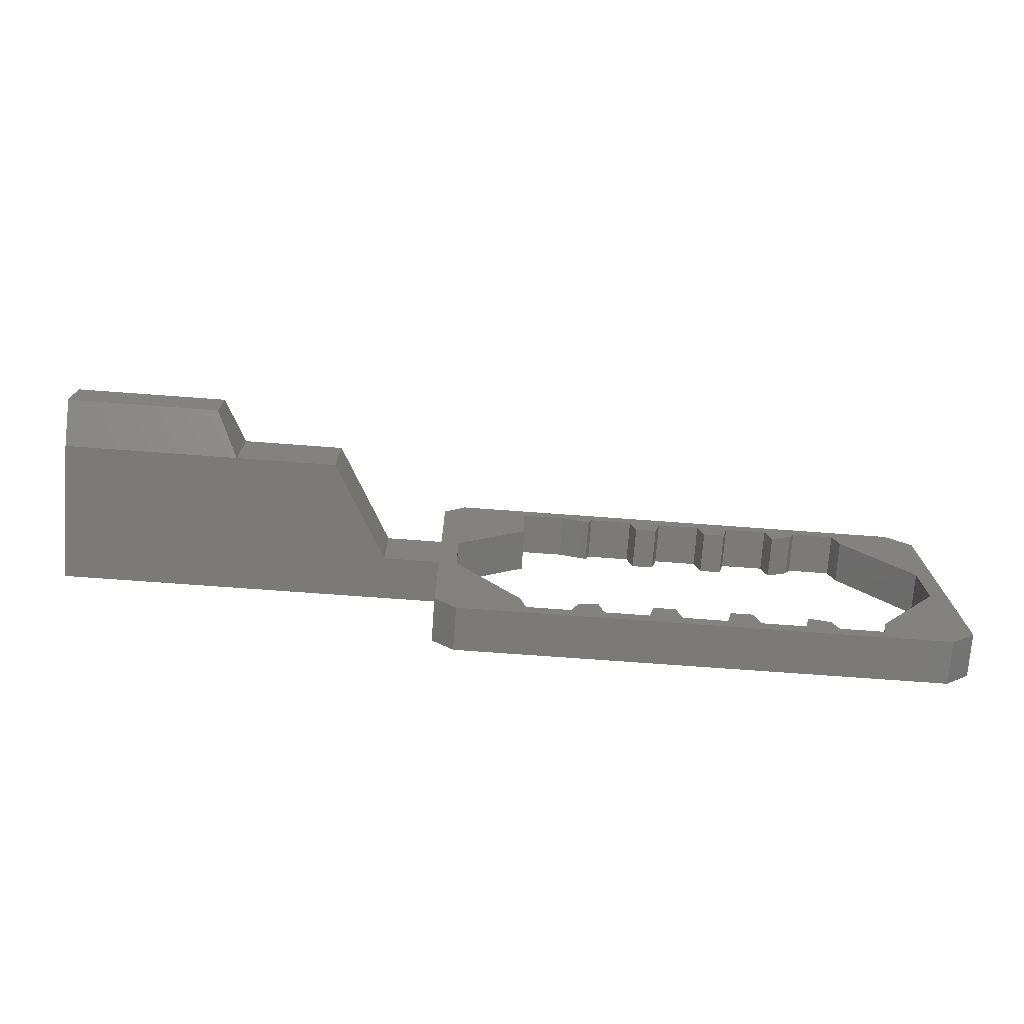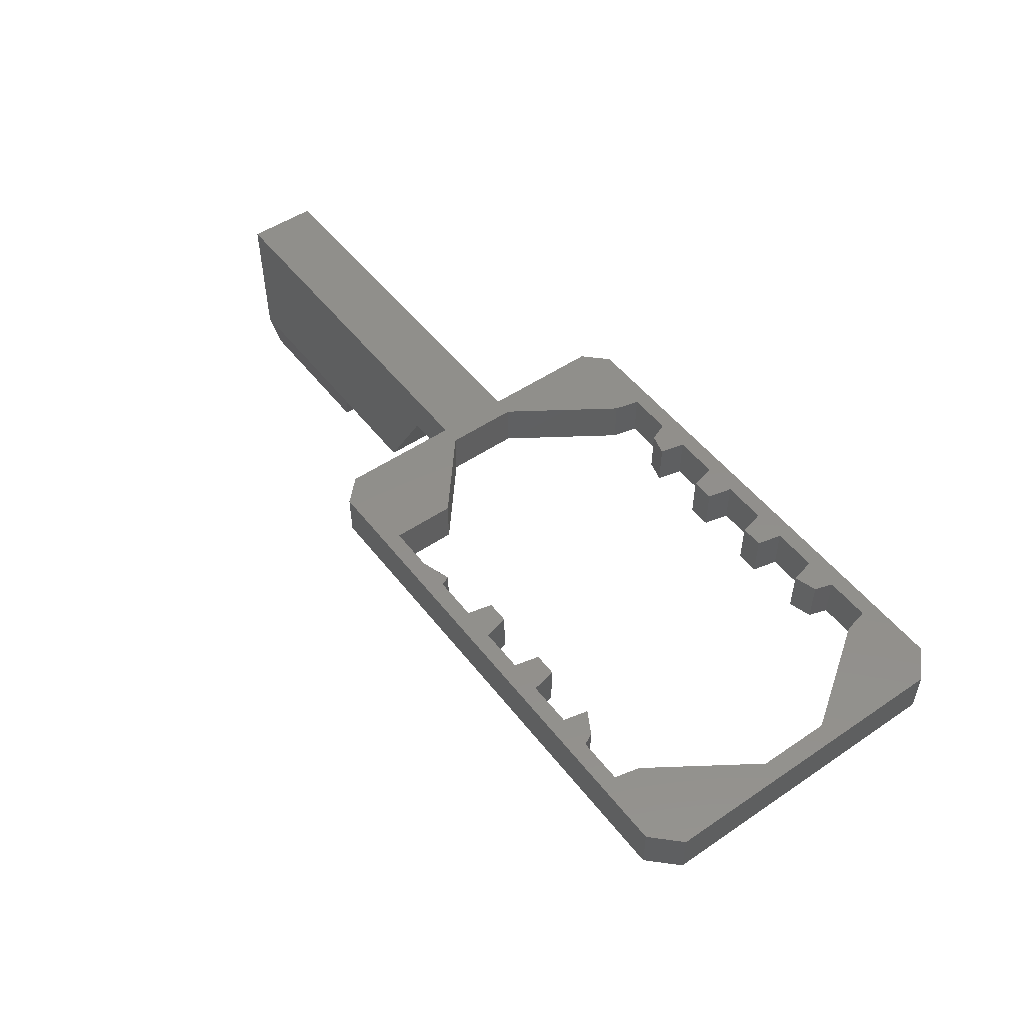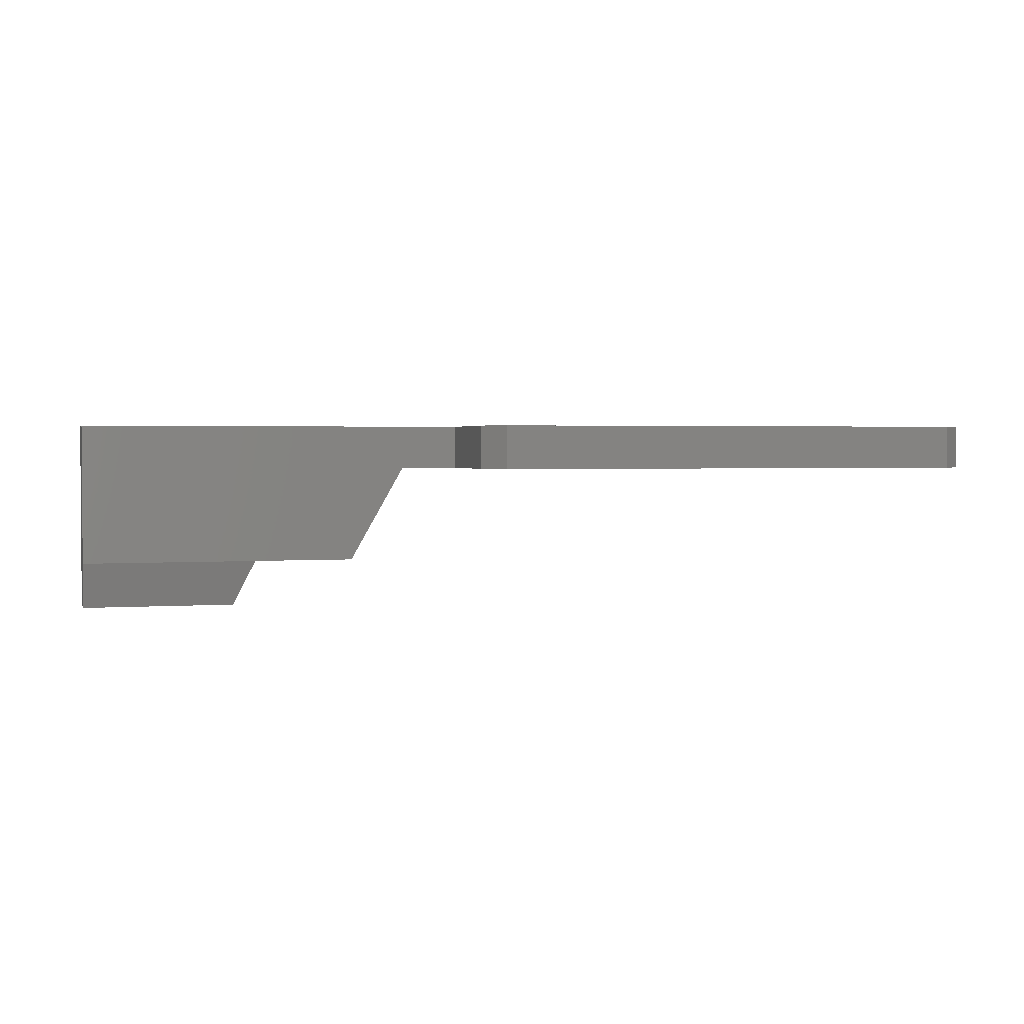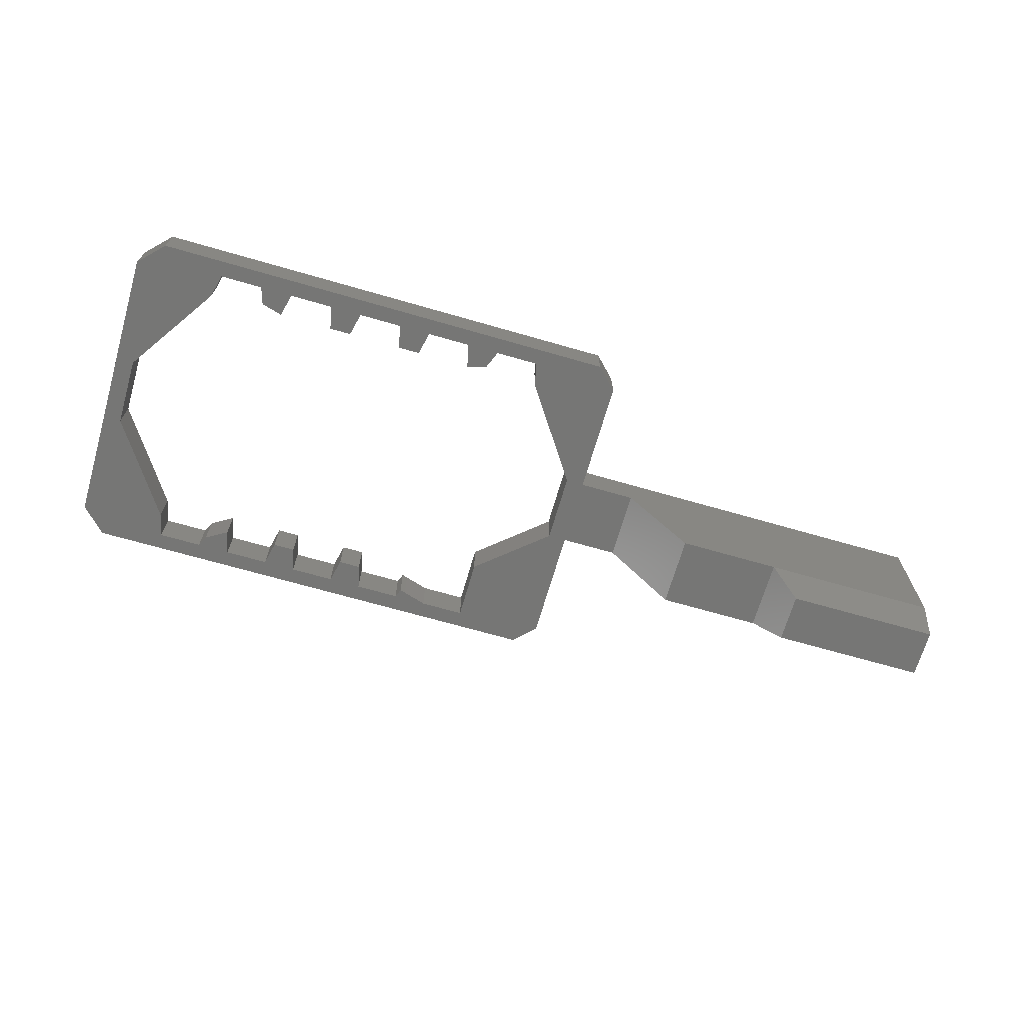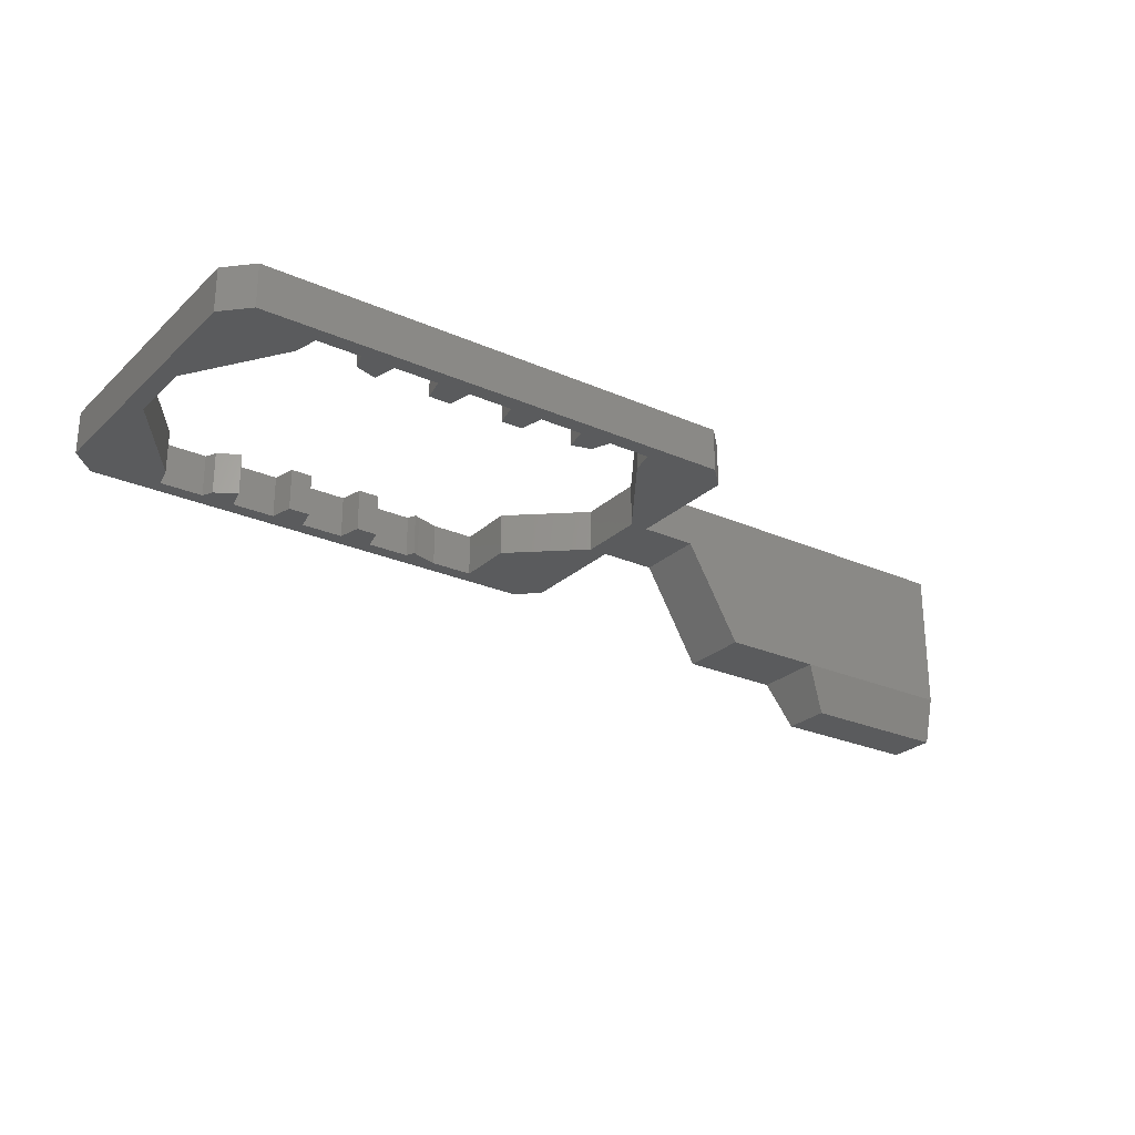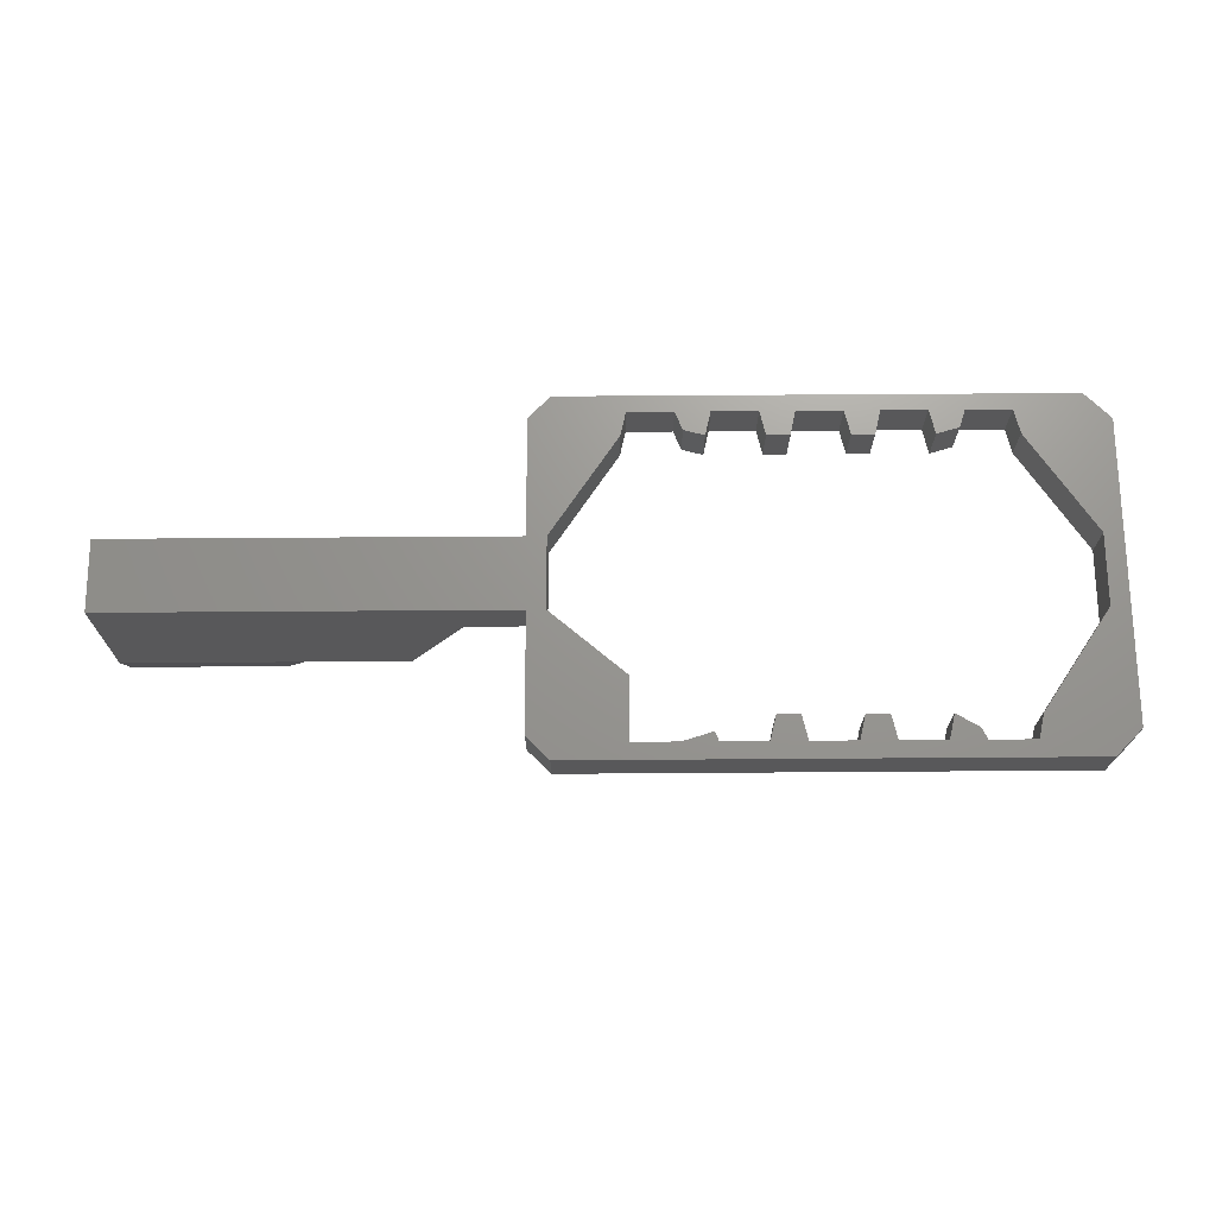
<metadata>
{"format":"stl","ext":"stl","renderer":"f3d","projection":"perspective","resolution":1024,"background":"white","views":[{"elev":-73.5,"azim":175.8,"up":"+Y"},{"elev":50.8,"azim":-126.5,"up":"+Z"},{"elev":2.1,"azim":165.1,"up":"+Z"},{"elev":-68.5,"azim":-16.1,"up":"+Z"},{"elev":-25.7,"azim":-35.1,"up":"+Z"},{"elev":70.1,"azim":179.6,"up":"+Z"}]}
</metadata>
<code>
# stl→obj: 122 verts, 241 faces
v 24.5 -3.8 52.5
v 24.5 -2.6 47.5
v 24.5 2.6 47.5
v 24.5 3.8 52.5
v 24.5 -3.8 67.75
v 24.5 3.8 67.75
v -35.9 -17 67.75
v -33.1 -15 67.75
v -35.3 -14.4 67.75
v -57.5 -17 67.75
v -58.1 -14.4 67.75
v -60.5 -15.1 67.75
v -40.7 -17 67.75
v -41.3 -14.4 67.75
v -43.7 -14.4 67.75
v -49.1 -17 67.75
v -49.7 -14.4 67.75
v -52.1 -14.4 67.75
v -49.7 14.4 67.75
v -52.7 17 67.75
v -52.1 14.4 67.75
v -41.3 14.4 67.75
v -44.3 17 67.75
v -43.7 14.4 67.75
v -58.1 14.4 67.75
v -57.5 17 67.75
v -60.5 15.8 67.75
v -19.7 3.8 67.75
v -27.5 17 67.75
v -27.5 10.4 67.75
v -35.5 16 67.75
v -34.9 16.2 67.75
v -35.9 17 67.75
v -17.7 3.8 67.75
v -17.7 -16.37 67.75
v -17.7 -3.8 67.75
v -19.7 -3.8 67.75
v -26.9 -14.4 67.75
v -20.08 -18.75 67.75
v -27.5 -17 67.75
v -17.7 16.37 67.75
v -20.08 18.75 67.75
v -61.1 -17 67.75
v -61.1 17 67.75
v -32.3 17 67.75
v -52.7 -17 67.75
v -40.7 17 67.75
v -44.3 -17 67.75
v -32.3 -17 67.75
v -49.1 17 67.75
v -75.7 -15.97 67.75
v -72.92 18.75 67.75
v -75.7 15.97 67.75
v -65.9 -17 67.75
v -66.5 -14.4 67.75
v -73.7 -3.8 67.75
v -73.7 3.8 67.75
v -66.5 14.4 67.75
v -65.9 17 67.75
v -72.92 -18.75 67.75
v -5.5 -3.8 52.5
v -11.5 -3.8 63
v -17.7 -3.8 63
v -26.9 -14.4 63
v -19.7 -3.8 63
v -19.7 3.8 63
v -27.5 10.4 63
v -27.5 17 63
v -32.3 17 63
v -34.9 16.2 63
v -35.5 16 63
v -35.9 17 63
v -40.7 17 63
v -41.3 14.4 63
v -43.7 14.4 63
v -44.3 17 63
v -49.1 17 63
v -49.7 14.4 63
v -52.1 14.4 63
v -52.7 17 63
v -57.5 17 63
v -58.1 14.4 63
v -60.5 15.8 63
v -61.1 17 63
v -65.9 17 63
v -66.5 14.4 63
v -73.7 3.8 63
v -73.7 -3.8 63
v -66.5 -14.4 63
v -65.9 -17 63
v -61.1 -17 63
v -60.5 -15.1 63
v -58.1 -14.4 63
v -57.5 -17 63
v -52.7 -17 63
v -52.1 -14.4 63
v -49.7 -14.4 63
v -49.1 -17 63
v -44.3 -17 63
v -43.7 -14.4 63
v -41.3 -14.4 63
v -40.7 -17 63
v -35.9 -17 63
v -35.3 -14.4 63
v -33.1 -15 63
v -32.3 -17 63
v -27.5 -17 63
v -20.08 -18.75 63
v -72.92 -18.75 63
v -17.7 -16.37 63
v -17.7 3.8 63
v -17.7 16.37 63
v -20.08 18.75 63
v -72.92 18.75 63
v -75.7 -15.97 63
v -75.7 15.97 63
v -11.5 3.8 63
v -5.5 3.8 52.5
v 5.5 3.8 52.5
v 5.5 -3.8 52.5
v 7.9 2.6 47.5
v 7.9 -2.6 47.5
f 1 2 3
f 1 3 4
f 1 4 5
f 5 4 6
f 7 8 9
f 10 11 12
f 13 14 15
f 16 17 18
f 19 20 21
f 22 23 24
f 25 26 27
f 28 29 30
f 31 32 33
f 5 6 34
f 35 36 37
f 35 37 38
f 39 35 38
f 39 38 40
f 37 5 34
f 37 34 28
f 34 41 28
f 28 41 29
f 41 42 29
f 10 12 43
f 27 26 44
f 32 45 33
f 16 18 46
f 22 47 23
f 13 15 48
f 49 8 7
f 19 50 20
f 51 52 53
f 39 40 49
f 29 42 45
f 54 55 56
f 57 58 59
f 45 42 52
f 39 49 60
f 60 49 7
f 60 7 13
f 60 13 48
f 60 48 16
f 60 16 46
f 60 46 10
f 60 10 43
f 60 43 54
f 60 54 51
f 54 56 51
f 51 56 57
f 51 57 52
f 57 59 52
f 44 52 59
f 26 52 44
f 20 52 26
f 50 52 20
f 23 52 50
f 47 52 23
f 33 52 47
f 45 52 33
f 61 1 5
f 62 36 63
f 61 5 62
f 62 5 36
f 64 38 65
f 38 37 65
f 65 37 66
f 37 28 66
f 66 28 67
f 28 30 67
f 67 30 68
f 30 29 68
f 68 29 69
f 69 29 45
f 70 69 45
f 70 45 32
f 71 70 32
f 71 32 31
f 71 31 72
f 31 33 72
f 72 33 73
f 73 33 47
f 74 73 47
f 74 47 22
f 74 22 75
f 75 22 24
f 75 24 76
f 24 23 76
f 76 23 77
f 77 23 50
f 78 77 50
f 78 50 19
f 78 19 79
f 79 19 21
f 79 21 80
f 21 20 80
f 80 20 81
f 81 20 26
f 82 81 26
f 82 26 25
f 82 25 83
f 25 27 83
f 83 27 84
f 27 44 84
f 84 44 85
f 85 44 59
f 86 85 59
f 86 59 58
f 87 86 58
f 87 58 57
f 88 87 57
f 88 57 56
f 89 88 56
f 89 56 55
f 90 89 55
f 90 55 54
f 91 90 54
f 91 54 43
f 91 43 92
f 43 12 92
f 92 12 93
f 12 11 93
f 94 93 11
f 94 11 10
f 95 94 10
f 95 10 46
f 95 46 96
f 46 18 96
f 97 96 18
f 97 18 17
f 98 97 17
f 98 17 16
f 99 98 16
f 99 16 48
f 99 48 100
f 48 15 100
f 101 100 15
f 101 15 14
f 102 101 14
f 102 14 13
f 103 102 13
f 103 13 7
f 103 7 104
f 7 9 104
f 105 104 9
f 105 9 8
f 106 105 8
f 106 8 49
f 107 106 49
f 107 49 40
f 107 40 64
f 40 38 64
f 108 39 109
f 109 39 60
f 110 63 36
f 110 36 35
f 111 41 34
f 111 112 41
f 113 52 42
f 113 114 52
f 115 51 116
f 51 53 116
f 39 110 35
f 108 110 39
f 41 113 42
f 112 113 41
f 109 60 51
f 109 51 115
f 116 53 52
f 116 52 114
f 62 63 117
f 103 104 105
f 94 92 93
f 74 75 73
f 78 79 77
f 95 96 97
f 99 100 101
f 82 83 81
f 66 67 68
f 71 72 70
f 111 66 112
f 66 68 112
f 65 66 117
f 112 68 113
f 108 63 110
f 83 84 81
f 94 91 92
f 106 103 105
f 79 80 77
f 102 99 101
f 63 65 117
f 108 65 63
f 108 64 65
f 108 107 64
f 75 76 73
f 70 72 69
f 98 95 97
f 109 115 116
f 68 69 113
f 108 106 107
f 87 85 86
f 90 88 89
f 69 114 113
f 108 109 106
f 69 72 114
f 72 73 114
f 73 76 114
f 76 77 114
f 77 80 114
f 80 81 114
f 81 84 114
f 84 85 114
f 116 114 85
f 87 116 85
f 88 116 87
f 109 116 88
f 109 88 90
f 109 90 91
f 109 91 94
f 109 94 95
f 109 95 98
f 109 98 99
f 109 99 102
f 109 102 103
f 109 103 106
f 61 62 118
f 62 117 118
f 61 118 119
f 120 61 119
f 2 121 3
f 122 121 2
f 121 119 4
f 121 4 3
f 120 121 122
f 120 119 121
f 1 122 2
f 120 122 1
f 119 6 4
f 119 118 117
f 119 34 6
f 119 117 34
f 117 111 34

</code>
